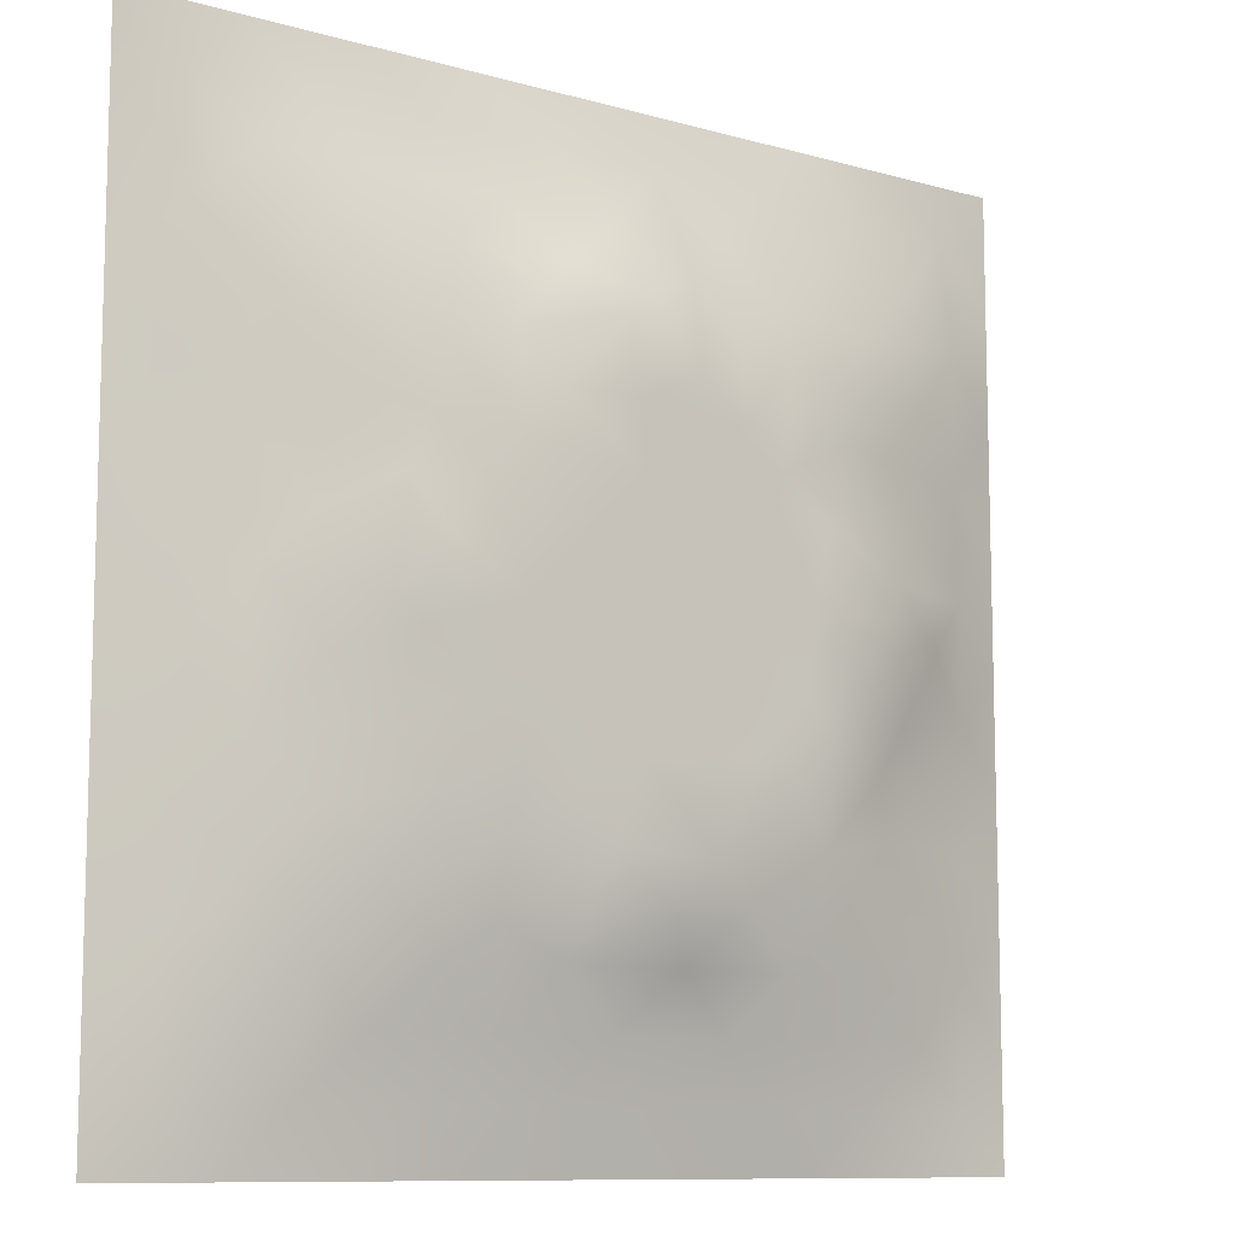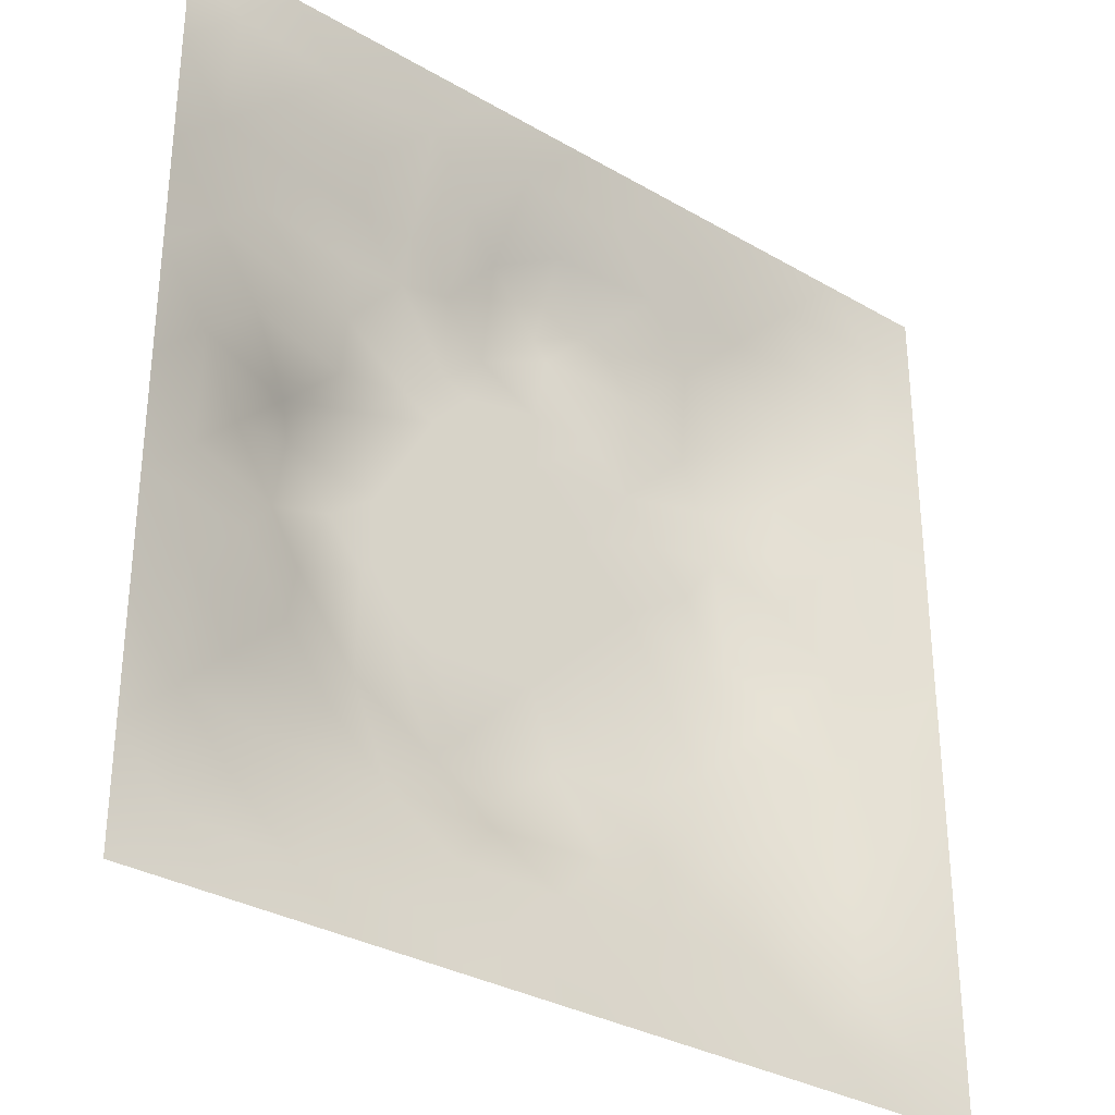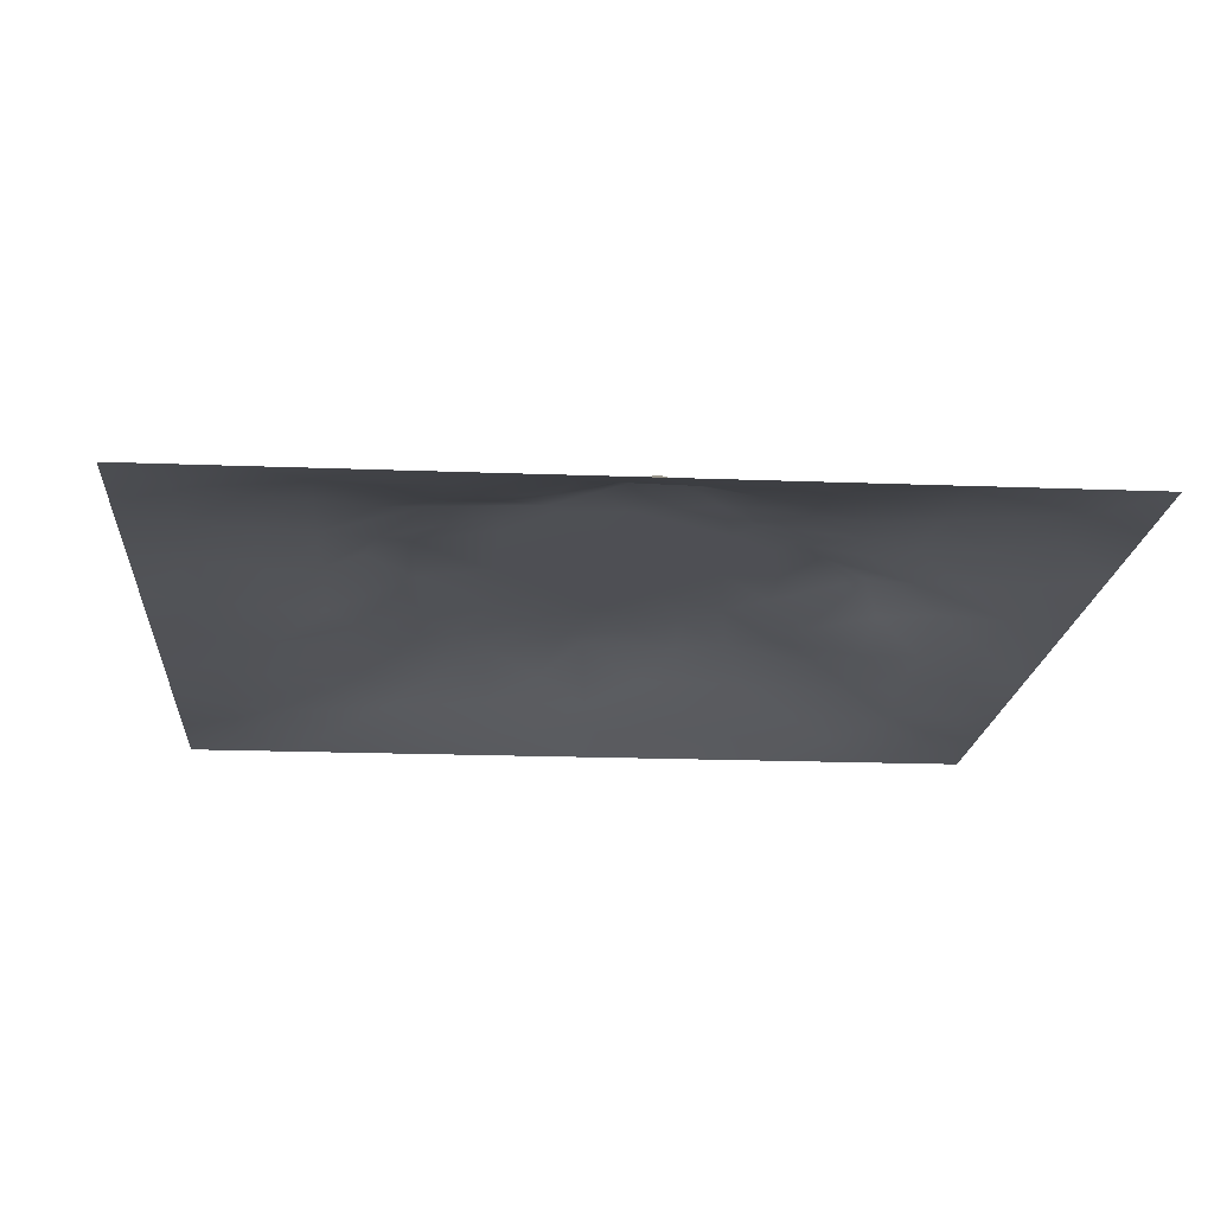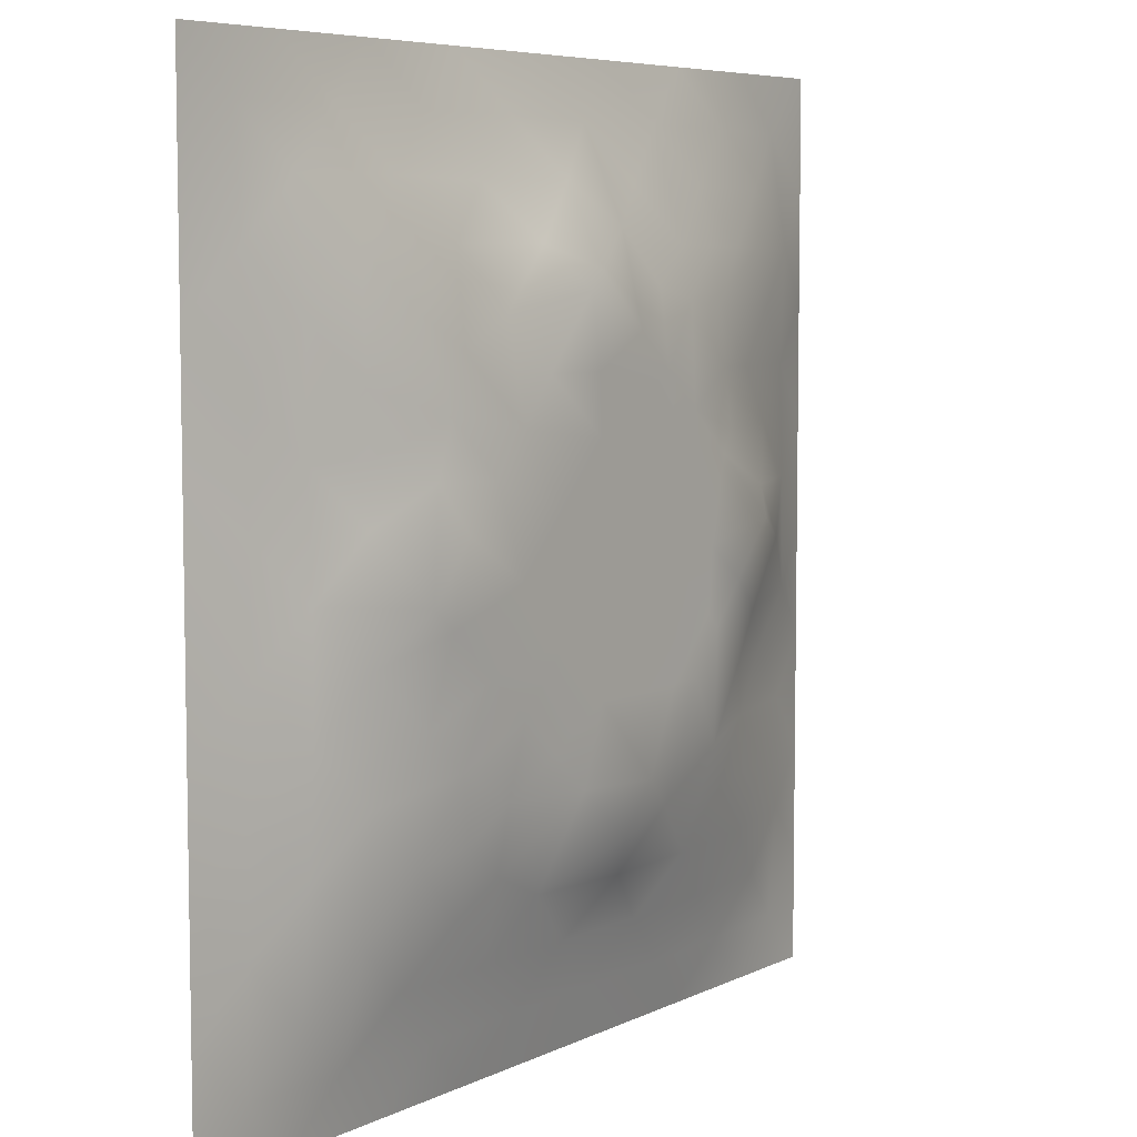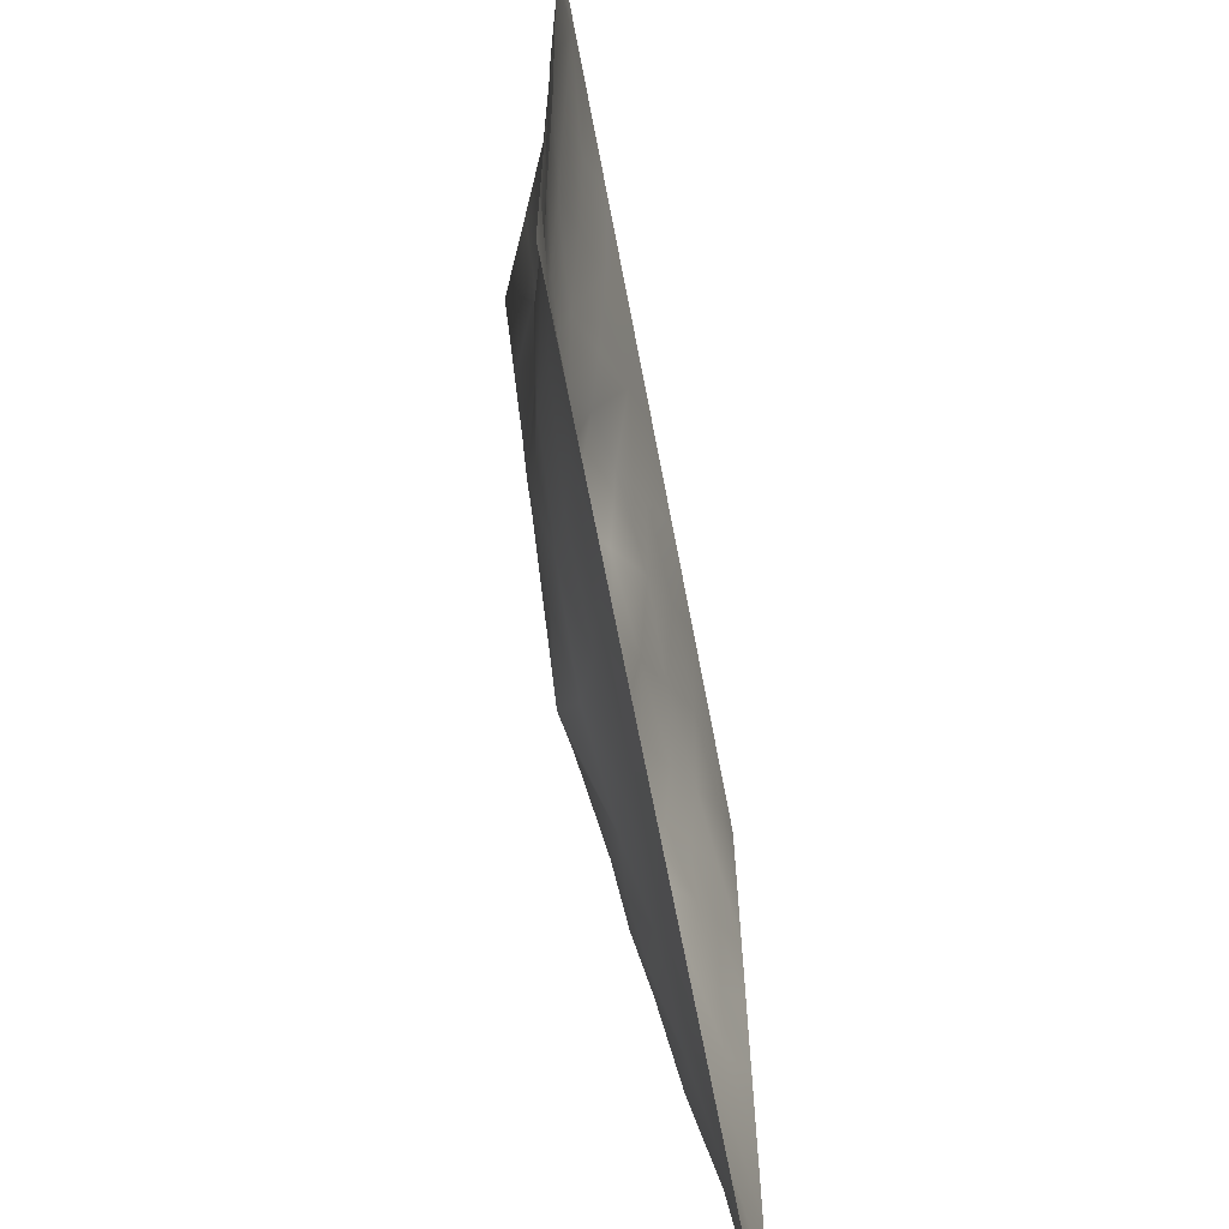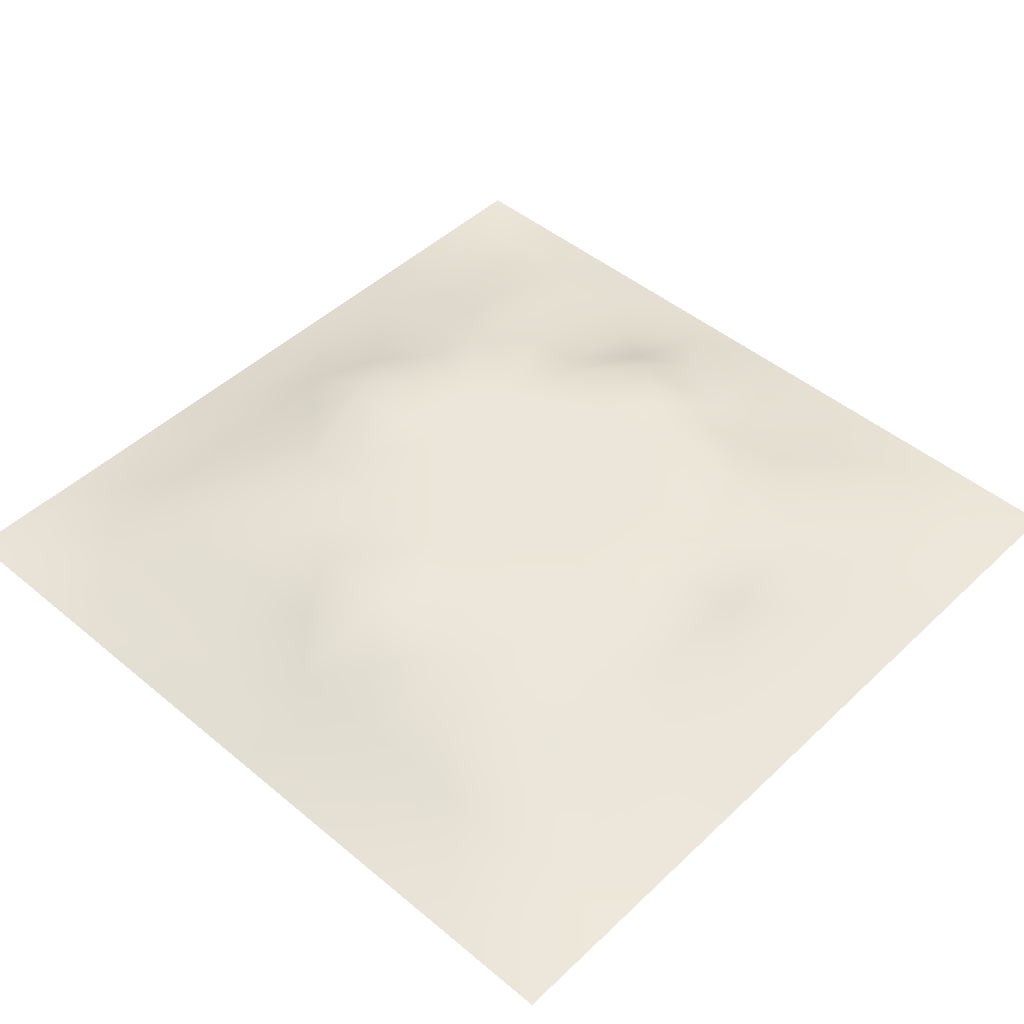
<metadata>
{"format":"obj","ext":"obj","renderer":"f3d","projection":"perspective","resolution":1024,"background":"white","views":[{"elev":-10.0,"azim":-36.2,"up":"+Y"},{"elev":-32.0,"azim":140.7,"up":"+Y"},{"elev":-18.4,"azim":85.7,"up":"+Z"},{"elev":6.5,"azim":-54.3,"up":"+Y"},{"elev":-66.6,"azim":100.8,"up":"+Y"},{"elev":47.0,"azim":-46.8,"up":"+Z"}]}
</metadata>
<code>
v -0 0 -0
v 1 0 -0
v -0 1 0
v 1 1 0
v 0.5011 0.5003 0.08053
v -0 0.5 0
v 0.5 1 0
v 1 0.5 0
v 0.5 -0 0
v 0.2475 0.7534 0.05958
v 0.7528 0.7523 0.05372
v 0.2479 0.2478 0.05367
v 0.7533 0.2474 0.05638
v 0.75 0 0
v 0.25 0 0
v 1 0.75 0
v 1 0.25 0
v 0.25 1 0
v 0.75 1 0
v 0 0.25 0
v 0 0.75 -0
v 0.3646 0.2178 0.05555
v 0.6305 0.7741 0.06039
v 0.4831 0.7723 0.08072
v 0.3744 0.3721 0.08069
v 0.8751 0.3754 0.02689
v 0.6258 0.1242 0.03216
v 0.6283 0.3728 0.08053
v 0.8761 0.1241 0.01886
v 0.375 0.1245 0.02936
v 0.1242 0.1242 0.01837
v 0.7533 0.6891 0.05969
v 0.8761 0.6246 0.03125
v 0.6281 0.6276 0.08053
v 0.8762 0.8757 0.01792
v 0.3752 0.8754 0.02909
v 0.2597 0.6012 0.06828
v 0.1238 0.8765 0.02236
v 0.1251 0.6255 0.02882
v 0.6254 0.8762 0.03139
v 0.123 0.3747 0.03558
v 0.2494 0.1243 0.02567
v 0.8776 0.7507 0.03282
v 0.8774 0.2493 0.03208
v 0.2492 0.8773 0.03176
v 0.751 0.8761 0.02716
v 0.1239 0.2492 0.02804
v 0.1234 0.7512 0.03161
v 0.3028 0.7172 0.0674
v 0.6964 0.5083 0.08061
v 0.754 0.6258 0.06636
v 0.8804 0.5 0.04569
v 0.3735 0.6457 0.08069
v 0.3748 0.7531 0.06178
v 0 0.375 0
v 0.5004 0.878 0.039
v 0.5009 0.6282 0.08053
v 0.2469 0.3739 0.06624
v 0.1234 0.5001 0.03605
v 0.3734 0.5003 0.08053
v 0.6274 0.2462 0.06954
v 0.5006 0.1245 0.03147
v 0.5011 0.3726 0.08053
v 0 0.625 0
v 0 0.875 0
v 0 0.125 0
v 0.625 1 0
v 0.875 1 0
v 0.125 1 0
v 0.375 1 0
v 1 0.375 0
v 1 0.125 0
v 1 0.875 0
v 1 0.625 0
v 0.375 0 0
v 0.125 0 0
v 0.875 0 0
v 0.625 0 0
v 0.7514 0.1233 0.03091
v 0.6288 0.5004 0.08053
v 0.2916 0.5514 0.08069
v 0.06238 0.3124 0.01366
v 0.1846 0.4374 0.05492
v 0.1844 0.3112 0.05059
v 0.06206 0.4375 0.01652
v 0.6877 0.9378 0.01354
v 0.689 0.8152 0.04751
v 0.5626 0.9374 0.01362
v 0.062 0.6878 0.01604
v 0.1856 0.6891 0.04802
v 0.06177 0.5627 0.01787
v 0.1872 0.9379 0.01162
v 0.1854 0.8152 0.04103
v 0.06229 0.9378 0.005483
v 0.4374 0.5641 0.08053
v 0.837 0.4243 0.04365
v 0.4381 0.8166 0.05625
v 0.3116 0.8156 0.04918
v 0.4376 0.9385 0.01782
v 0.9395 0.8129 0.01816
v 0.8146 0.8139 0.03498
v 0.9373 0.9372 -0.000315
v 0.7193 0.6014 0.08068
v 0.5647 0.5641 0.08053
v 0.4161 0.6948 0.08068
v 0.8187 0.5628 0.06418
v 0.8151 0.6883 0.04621
v 0.9381 0.5623 0.01661
v 0.3093 0.2585 0.06322
v 0.5859 0.2812 0.08068
v 0.4373 0.4366 0.08053
v 0.1874 0.06256 0.008837
v 0.06221 0.06221 0.006598
v 0.1855 0.1853 0.03916
v 0.3125 0.06216 0.01419
v 0.3115 0.1851 0.0468
v 0.4377 0.06211 0.01594
v 0.8129 0.0619 0.01253
v 0.9377 0.06241 0.003983
v 0.3237 0.416 0.08068
v 0.5648 0.4365 0.08053
v 0.2663 0.4657 0.08068
v 0.5635 0.1844 0.05631
v 0.6896 0.1845 0.05087
v 0.5628 0.06246 0.01495
v 0.9375 0.3126 0.0126
v 0.8141 0.3117 0.04263
v 0.9388 0.4375 0.01858
v 0.3125 0.9374 0.01269
v 0.1859 0.6259 0.04864
v 0.8154 0.1852 0.04074
v 0.8025 0.3724 0.04785
v 0.6879 0.06148 0.01763
v 0.6924 0.4369 0.08053
v 0.9382 0.1873 0.01233
v 0.4379 0.186 0.04809
v 0.06245 0.1873 0.00951
v 0.4976 0.6943 0.08063
v 0.9377 0.6874 0.01368
v 0.6673 0.3753 0.08068
v 0.06221 0.8129 0.01195
v 0.813 0.9383 0.01369
v 0.1865 0.5625 0.04885
v 0.749 0.4694 0.08069
v 0.7084 0.4227 0.08069
v 0.5404 0.228 0.08069
v 0.238 0.4896 0.08069
v 0.802 0.5304 0.08069
v 0.4996 0.792 0.08069
v 0.6643 0.649 0.08068
v 0.5806 0.8336 0.048
v 0.2945 0.3302 0.06896
v 0.3331 0.5991 0.08069
v 0.7177 0.2978 0.07168
v 0.752 0.8148 0.04287
v 0.5833 0.6764 0.08061
v 0.2792 0.6595 0.06984
v 0.6911 0.7604 0.05797
v 0.4227 0.3302 0.08069
v 0.6163 0.6906 0.08069
v 0.6496 0.3078 0.07586
v 0.3629 0.2917 0.0698
v 0.4712 0.2881 0.08069
v 0.5684 0.7322 0.08069
f 1 113 66
f 31 137 113
f 132 127 26
f 112 31 113
f 83 147 59
f 106 33 51
f 46 86 87
f 84 41 47
f 137 66 113
f 75 115 15
f 12 152 84
f 153 81 60
f 25 120 152
f 76 113 1
f 76 112 113
f 15 112 76
f 115 112 15
f 30 115 117
f 107 51 33
f 75 117 115
f 115 30 42
f 145 140 154
f 51 150 103
f 136 22 30
f 107 43 11
f 54 98 49
f 42 112 115
f 58 84 152
f 110 163 146
f 60 120 111
f 148 106 103
f 159 63 111
f 147 83 122
f 104 80 34
f 10 49 98
f 160 164 156
f 49 53 54
f 117 62 30
f 43 139 100
f 143 59 147
f 77 2 119
f 77 119 118
f 116 12 42
f 58 152 120
f 63 28 121
f 119 29 118
f 40 87 86
f 125 27 62
f 135 72 17
f 136 30 62
f 95 53 153
f 60 122 120
f 153 53 157
f 11 32 107
f 105 53 57
f 150 160 34
f 32 158 150
f 60 95 153
f 40 151 23
f 24 138 164
f 82 47 41
f 45 98 36
f 82 137 47
f 63 163 110
f 114 42 12
f 62 117 125
f 20 137 82
f 38 92 94
f 20 66 137
f 55 20 82
f 69 94 92
f 43 100 101
f 8 108 128
f 141 48 38
f 50 80 134
f 65 141 94
f 126 71 26
f 38 94 141
f 92 18 69
f 24 149 97
f 159 25 162
f 46 35 142
f 29 119 135
f 23 151 164
f 158 23 160
f 35 46 101
f 129 45 36
f 27 124 123
f 85 41 59
f 78 125 9
f 70 129 99
f 83 59 41
f 129 70 18
f 36 99 129
f 93 38 48
f 38 45 92
f 52 128 108
f 65 94 3
f 72 135 119
f 94 69 3
f 39 90 48
f 21 141 65
f 18 92 129
f 6 91 64
f 147 81 37
f 93 45 38
f 89 39 48
f 13 124 131
f 45 129 92
f 9 125 117
f 64 89 21
f 55 82 85
f 6 85 91
f 59 91 85
f 41 85 82
f 6 55 85
f 110 146 61
f 59 39 91
f 149 151 56
f 143 39 59
f 118 29 79
f 22 163 162
f 145 144 134
f 33 106 108
f 119 2 72
f 49 157 53
f 11 158 32
f 152 162 25
f 10 98 93
f 21 89 141
f 97 54 24
f 51 32 150
f 79 133 118
f 118 133 14
f 79 131 124
f 123 61 146
f 149 164 151
f 48 141 89
f 78 133 125
f 62 27 123
f 147 37 143
f 148 96 52
f 81 153 37
f 156 34 160
f 5 95 111
f 10 93 90
f 130 143 37
f 157 37 153
f 27 125 133
f 121 5 111
f 160 150 158
f 122 58 120
f 17 126 135
f 52 108 106
f 51 103 106
f 60 111 95
f 28 134 80
f 104 95 5
f 28 140 134
f 26 128 96
f 57 95 104
f 144 145 132
f 131 44 13
f 127 13 44
f 45 93 98
f 110 28 63
f 138 24 105
f 9 117 75
f 48 90 93
f 54 97 98
f 130 90 39
f 95 57 53
f 99 36 56
f 80 104 5
f 96 144 132
f 126 17 71
f 109 12 116
f 25 159 111
f 52 96 128
f 103 150 34
f 36 98 97
f 37 157 130
f 16 100 139
f 58 122 83
f 26 96 132
f 159 163 63
f 120 25 111
f 12 109 152
f 14 133 78
f 156 164 138
f 13 154 124
f 44 135 126
f 149 24 164
f 34 156 104
f 57 104 156
f 121 80 5
f 63 121 111
f 121 28 80
f 77 118 14
f 101 11 43
f 147 122 81
f 131 79 29
f 140 145 134
f 49 10 157
f 124 27 79
f 139 33 108
f 134 144 50
f 133 79 27
f 26 127 126
f 40 88 151
f 11 155 158
f 103 34 50
f 140 28 110
f 61 124 154
f 127 132 154
f 97 56 36
f 86 46 142
f 128 26 71
f 29 135 131
f 74 139 108
f 43 107 139
f 137 31 47
f 114 47 31
f 88 40 86
f 33 139 107
f 102 35 100
f 68 142 102
f 88 99 56
f 142 35 102
f 53 105 54
f 122 60 81
f 19 86 142
f 56 151 88
f 44 126 127
f 105 24 54
f 42 114 112
f 44 131 135
f 83 41 58
f 87 155 46
f 35 101 100
f 80 50 34
f 64 91 89
f 87 40 23
f 67 88 86
f 7 99 88
f 7 70 99
f 67 7 88
f 19 67 86
f 68 19 142
f 73 102 100
f 4 68 102
f 73 4 102
f 16 73 100
f 74 16 139
f 8 74 108
f 39 89 91
f 116 22 109
f 116 42 30
f 57 138 105
f 61 123 124
f 106 148 52
f 23 158 87
f 128 71 8
f 90 130 157
f 32 51 107
f 138 57 156
f 84 58 41
f 31 112 114
f 163 22 136
f 155 101 46
f 154 132 145
f 84 114 12
f 101 155 11
f 114 84 47
f 97 149 56
f 154 13 127
f 90 157 10
f 143 130 39
f 140 161 154
f 164 160 23
f 116 30 22
f 87 158 155
f 161 61 154
f 159 162 163
f 61 161 110
f 161 140 110
f 109 162 152
f 162 109 22
f 144 96 148
f 146 163 136
f 50 148 103
f 148 50 144
f 146 136 123
f 62 123 136

</code>
